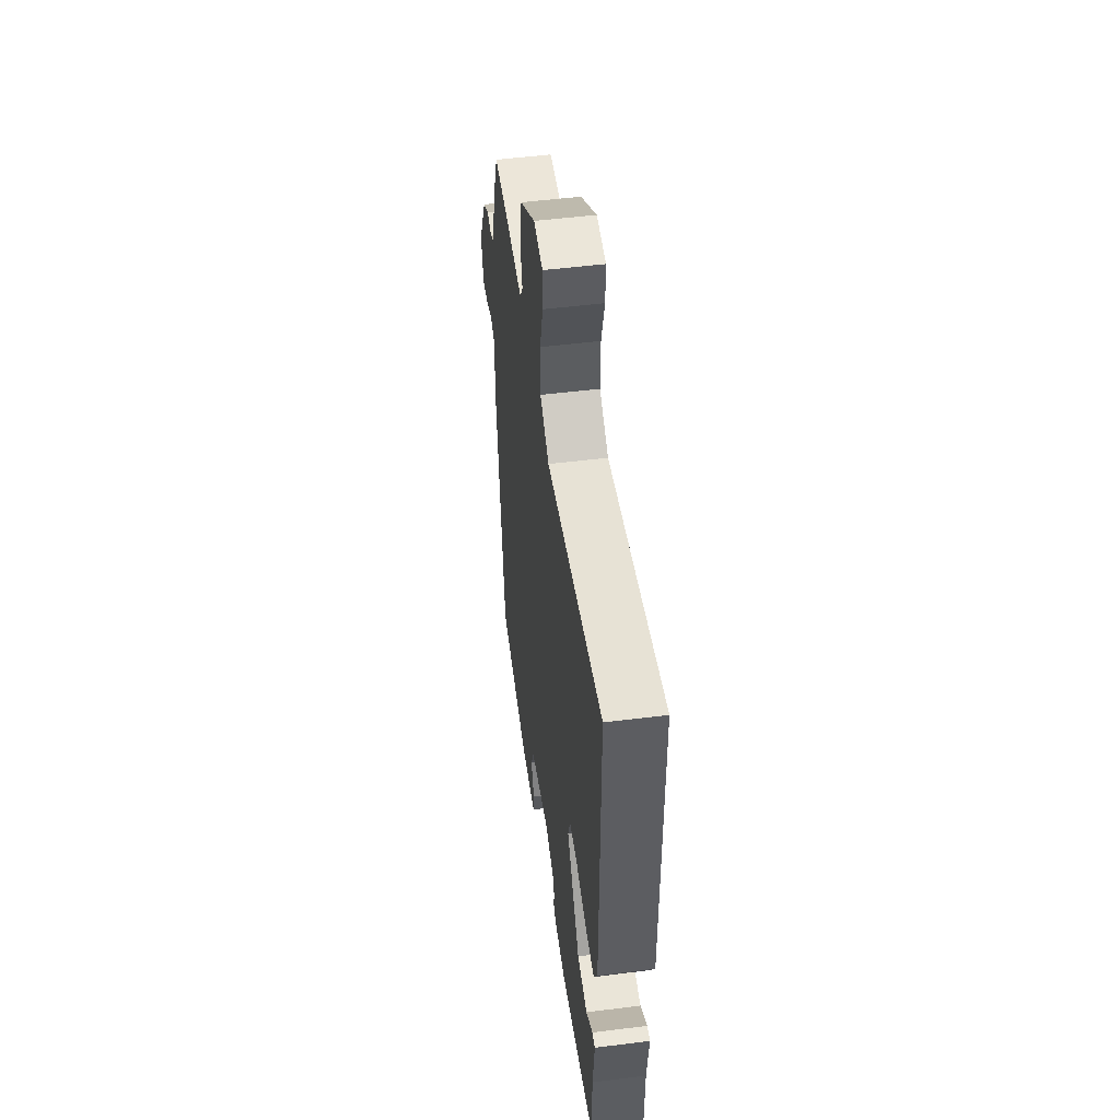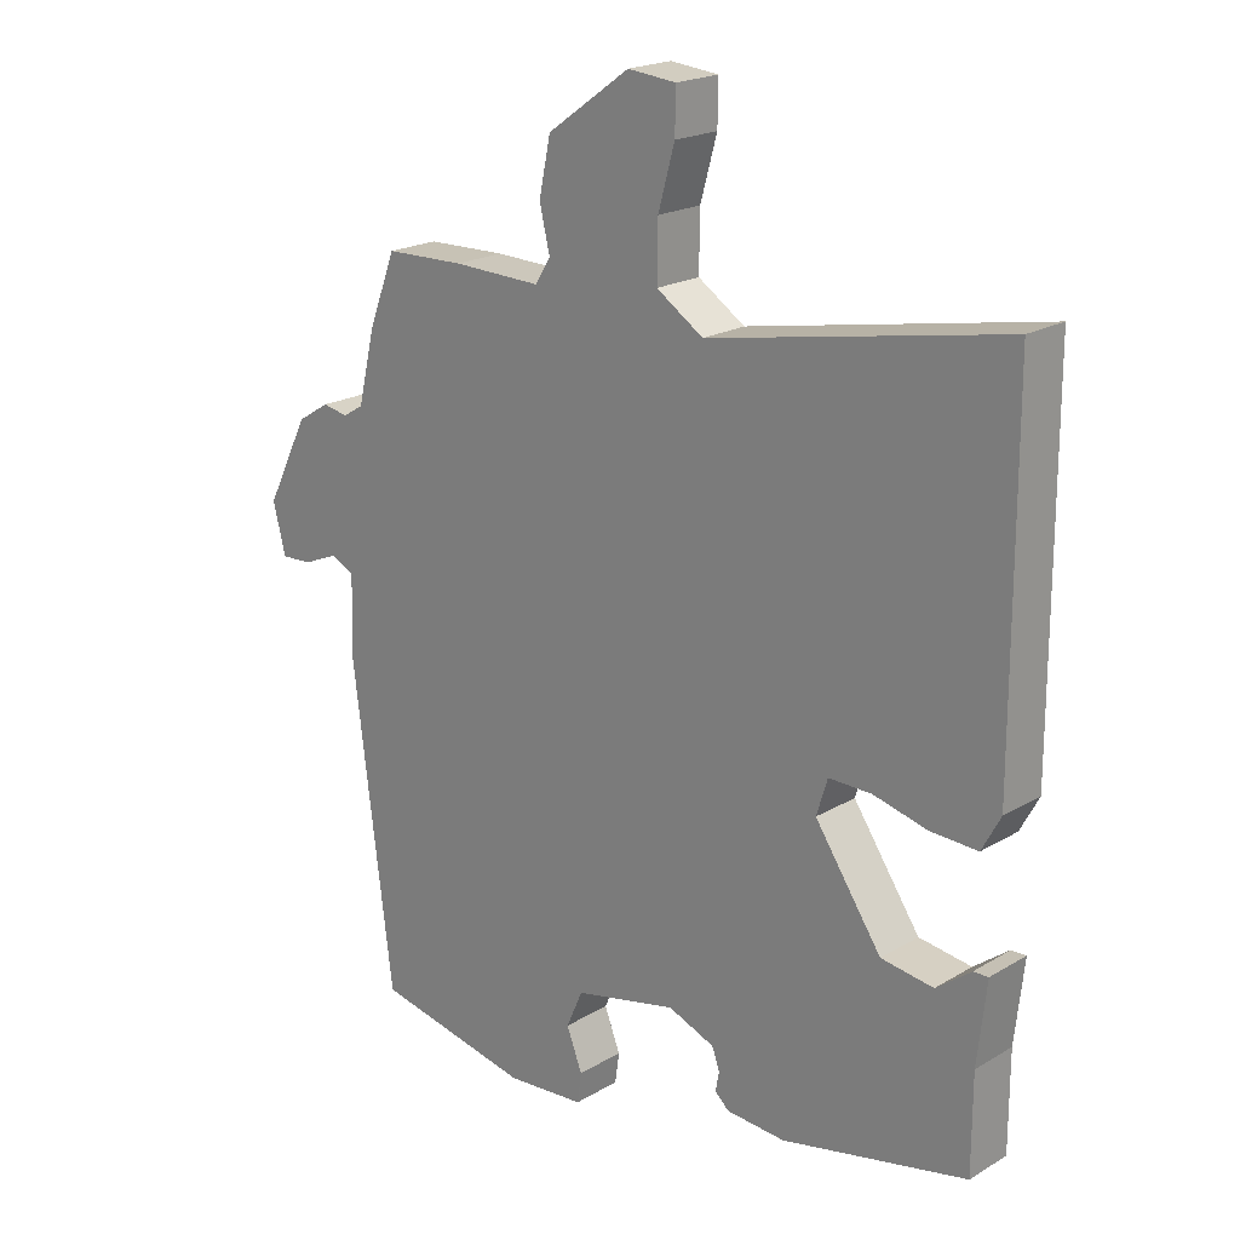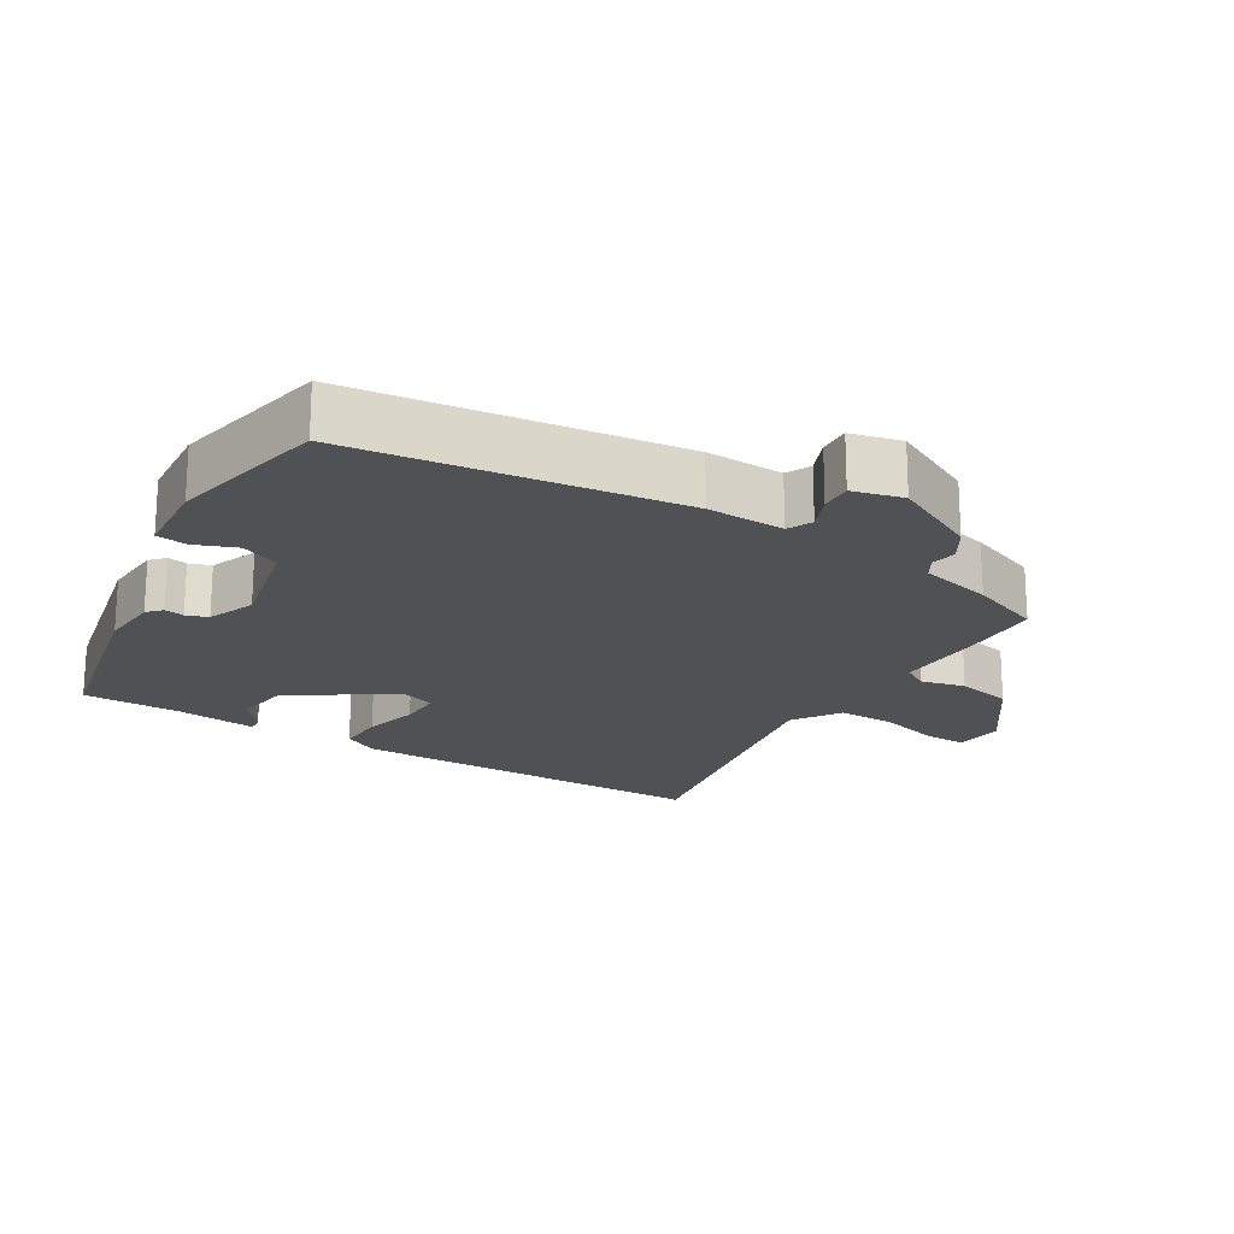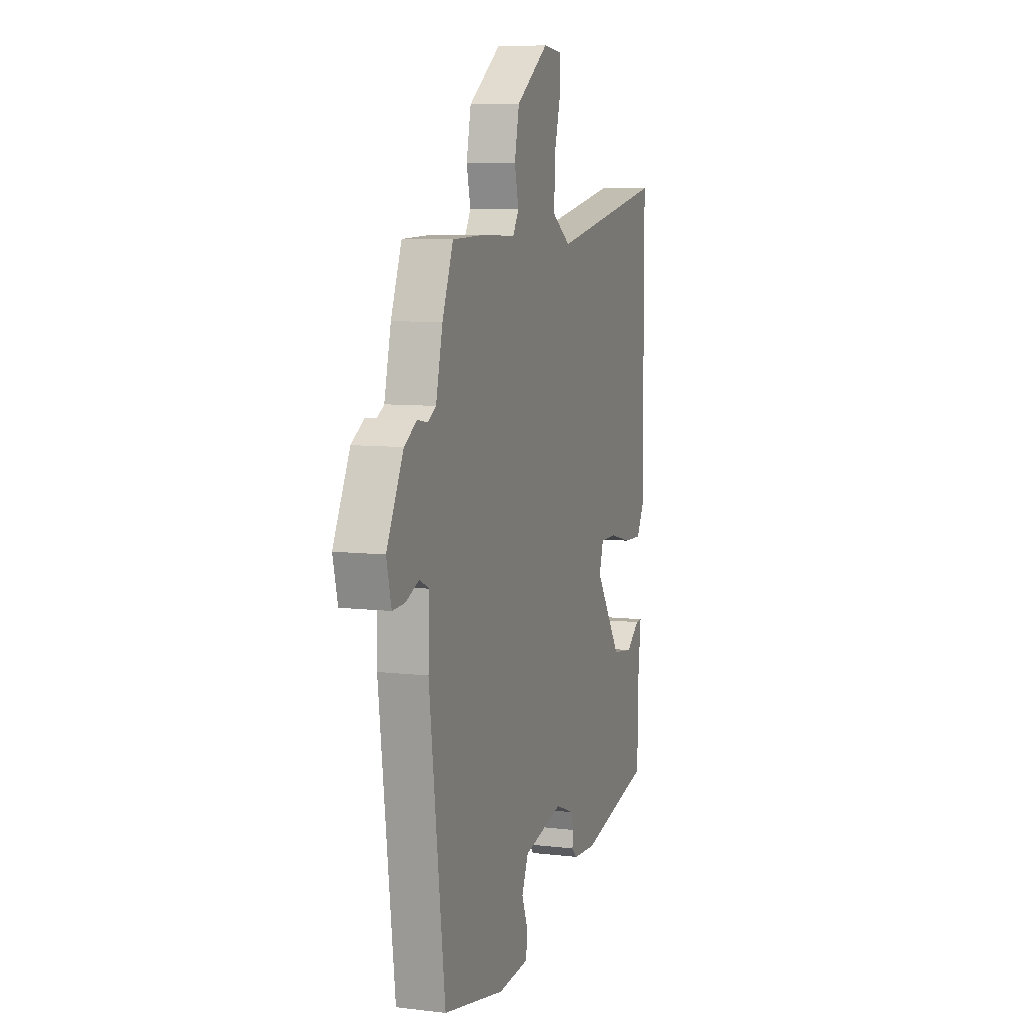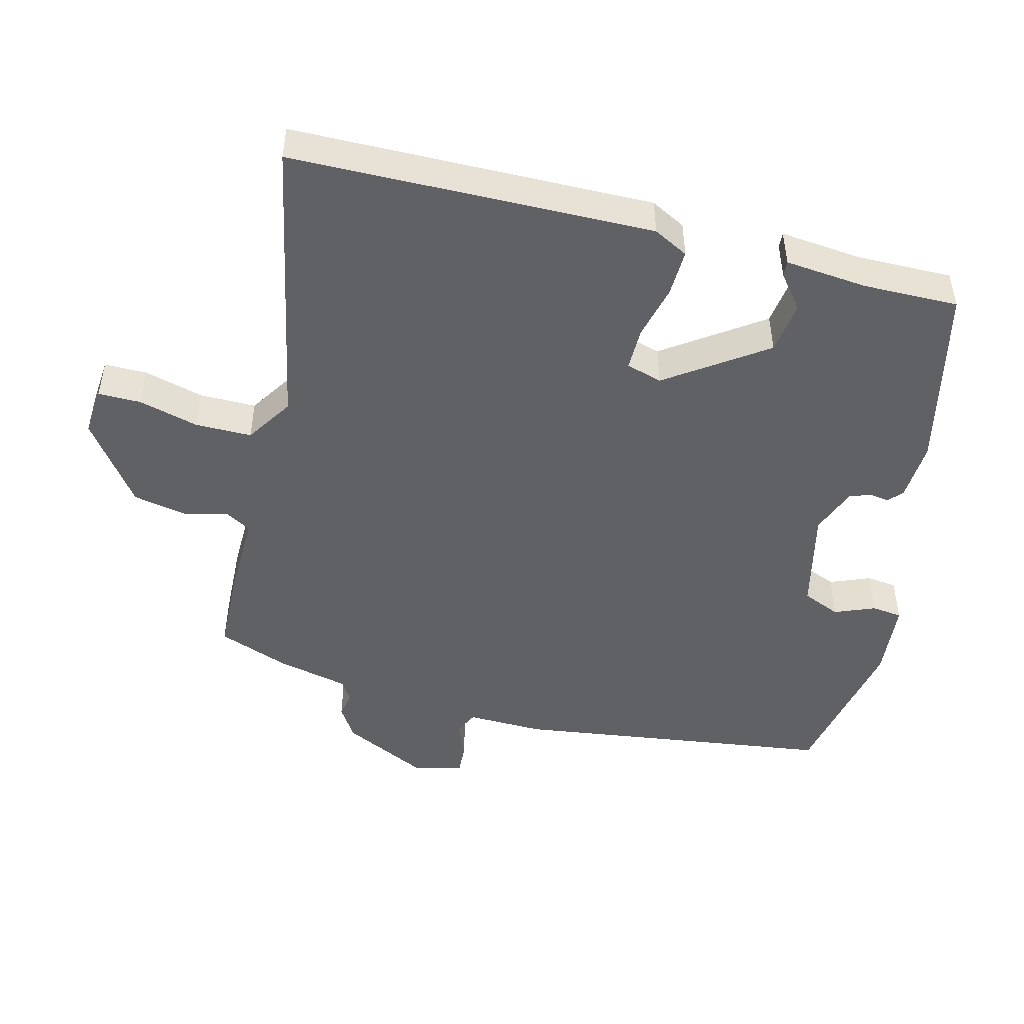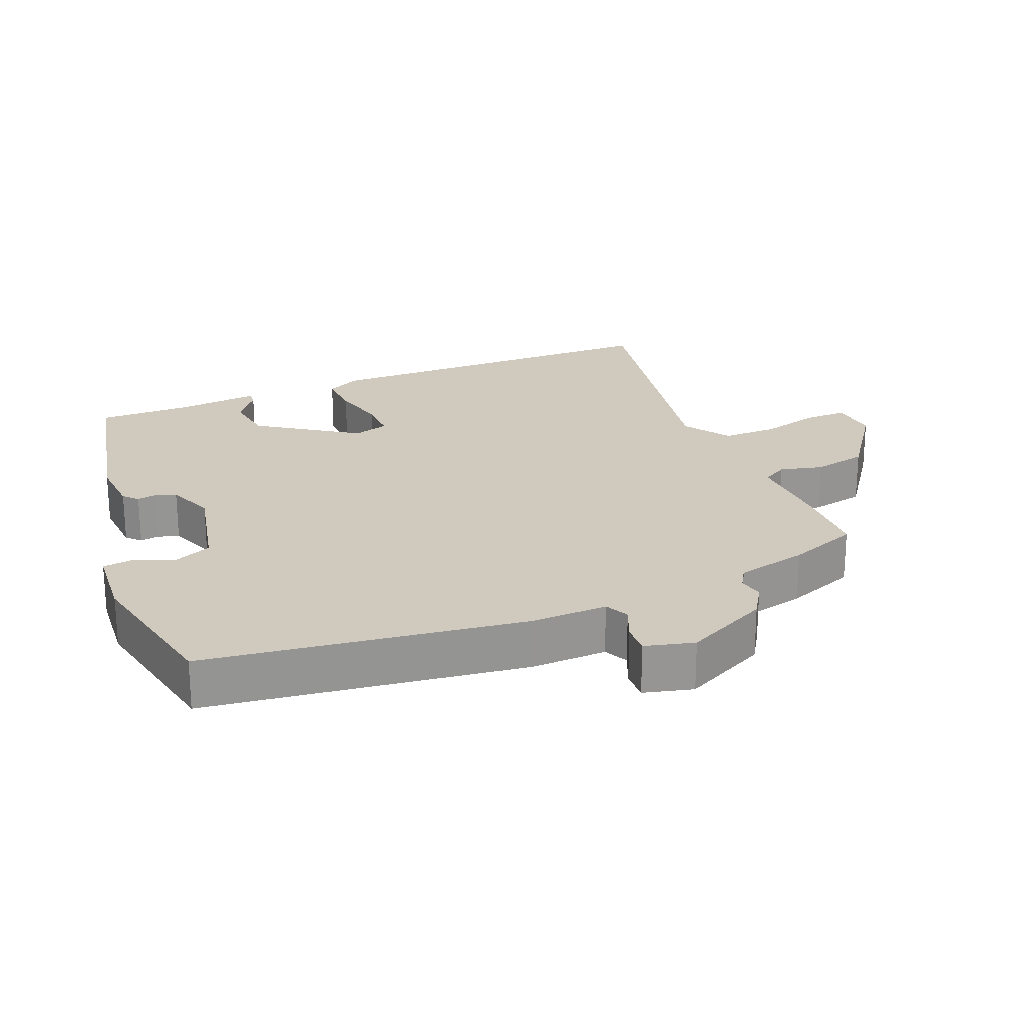
<metadata>
{"format":"obj","ext":"obj","renderer":"f3d","projection":"perspective","resolution":1024,"background":"white","views":[{"elev":51.4,"azim":82.2,"up":"+Z"},{"elev":20.3,"azim":42.9,"up":"+Z"},{"elev":-20.0,"azim":-121.2,"up":"+Y"},{"elev":8.0,"azim":-71.6,"up":"+Z"},{"elev":-48.1,"azim":76.4,"up":"+Y"},{"elev":22.9,"azim":-112.2,"up":"+Y"}]}
</metadata>
<code>
v -0.465 0.07 -0.495
v -0.523 0.07 -0.03
v -0.519 0.07 0.081
v -0.554 0.07 0.098
v -0.604 0.07 0.077
v -0.649 0.07 0.075
v -0.667 0.07 0.147
v -0.605 0.07 0.27
v -0.558 0.07 0.299
v -0.521 0.07 0.292
v -0.491 0.07 0.31
v -0.466 0.07 0.414
v -0.426 0.07 0.517
v -0.311 0.07 0.52
v -0.182 0.07 0.516
v -0.16 0.07 0.552
v -0.175 0.07 0.615
v -0.158 0.07 0.695
v -0.038 0.07 0.78
v 0.032 0.07 0.773
v 0.031 0.07 0.711
v 0.007 0.07 0.625
v 0.006 0.07 0.543
v 0.074 0.07 0.498
v 0.5 0.07 0.578
v 0.502 0.07 0.055
v 0.475 0.07 0.005
v 0.407 0.07 0.008
v 0.328 0.07 0.028
v 0.266 0.07 0.029
v 0.25 0.07 -0.023
v 0.347 0.07 -0.166
v 0.423 0.07 -0.177
v 0.473 0.07 -0.139
v 0.495 0.07 -0.138
v 0.482 0.07 -0.256
v 0.482 0.07 -0.395
v 0.213 0.07 -0.453
v 0.127 0.07 -0.447
v 0.107 0.07 -0.428
v 0.112 0.07 -0.4
v 0.101 0.07 -0.369
v 0.033 0.07 -0.342
v -0.116 0.07 -0.375
v -0.14 0.07 -0.43
v -0.117 0.07 -0.489
v -0.123 0.07 -0.533
v -0.237 0.07 -0.542
v -0.465 0 -0.495
v -0.523 0 -0.03
v -0.519 0 0.081
v -0.554 0 0.098
v -0.604 0 0.077
v -0.649 0 0.075
v -0.667 0 0.147
v -0.605 0 0.27
v -0.558 0 0.299
v -0.521 0 0.292
v -0.491 0 0.31
v -0.466 0 0.414
v -0.426 0 0.517
v -0.311 0 0.52
v -0.182 0 0.516
v -0.16 0 0.552
v -0.175 0 0.615
v -0.158 0 0.695
v -0.038 0 0.78
v 0.032 0 0.773
v 0.031 0 0.711
v 0.007 0 0.625
v 0.006 0 0.543
v 0.074 0 0.498
v 0.5 0 0.578
v 0.502 0 0.055
v 0.475 0 0.005
v 0.407 0 0.008
v 0.328 0 0.028
v 0.266 0 0.029
v 0.25 0 -0.023
v 0.347 0 -0.166
v 0.423 0 -0.177
v 0.473 0 -0.139
v 0.495 0 -0.138
v 0.482 0 -0.256
v 0.482 0 -0.395
v 0.213 0 -0.453
v 0.127 0 -0.447
v 0.107 0 -0.428
v 0.112 0 -0.4
v 0.101 0 -0.369
v 0.033 0 -0.342
v -0.116 0 -0.375
v -0.14 0 -0.43
v -0.117 0 -0.489
v -0.123 0 -0.533
v -0.237 0 -0.542
f 1 2 3
f 48 1 3
f 47 48 3
f 46 47 3
f 45 46 3
f 44 45 3
f 43 44 3
f 42 43 3
f 39 40 41
f 38 39 41
f 37 38 41
f 36 37 41
f 36 41 42
f 33 34 35 36
f 32 33 36 42
f 31 32 42 3
f 27 28 29
f 26 27 29
f 25 26 29
f 24 25 29
f 23 24 29 30
f 20 21 22
f 19 20 22
f 18 19 22
f 17 18 22
f 16 17 22
f 15 16 22 23
f 13 14 15
f 12 13 15
f 11 12 15
f 31 3 4
f 30 31 4
f 23 30 4
f 15 23 4
f 11 15 4
f 7 8 9 10
f 7 10 11
f 6 7 11
f 5 6 11
f 4 5 11
f 51 50 49
f 51 49 96
f 51 96 95
f 51 95 94
f 51 94 93
f 51 93 92
f 51 92 91
f 51 91 90
f 89 88 87
f 89 87 86
f 89 86 85
f 89 85 84
f 90 89 84
f 84 83 82 81
f 90 84 81 80
f 51 90 80 79
f 77 76 75
f 77 75 74
f 77 74 73
f 77 73 72
f 78 77 72 71
f 70 69 68
f 70 68 67
f 70 67 66
f 70 66 65
f 70 65 64
f 71 70 64 63
f 63 62 61
f 63 61 60
f 63 60 59
f 52 51 79
f 52 79 78
f 52 78 71
f 52 71 63
f 52 63 59
f 58 57 56 55
f 59 58 55
f 59 55 54
f 59 54 53
f 59 53 52
f 1 49 50 2
f 2 50 51 3
f 3 51 52 4
f 4 52 53 5
f 5 53 54 6
f 6 54 55 7
f 7 55 56 8
f 8 56 57 9
f 9 57 58 10
f 10 58 59 11
f 11 59 60 12
f 12 60 61 13
f 13 61 62 14
f 14 62 63 15
f 15 63 64 16
f 16 64 65 17
f 17 65 66 18
f 18 66 67 19
f 19 67 68 20
f 20 68 69 21
f 21 69 70 22
f 22 70 71 23
f 23 71 72 24
f 24 72 73 25
f 25 73 74 26
f 26 74 75 27
f 27 75 76 28
f 28 76 77 29
f 29 77 78 30
f 30 78 79 31
f 31 79 80 32
f 32 80 81 33
f 33 81 82 34
f 34 82 83 35
f 35 83 84 36
f 36 84 85 37
f 37 85 86 38
f 38 86 87 39
f 39 87 88 40
f 40 88 89 41
f 41 89 90 42
f 42 90 91 43
f 43 91 92 44
f 44 92 93 45
f 45 93 94 46
f 46 94 95 47
f 47 95 96 48
f 48 96 49 1

</code>
